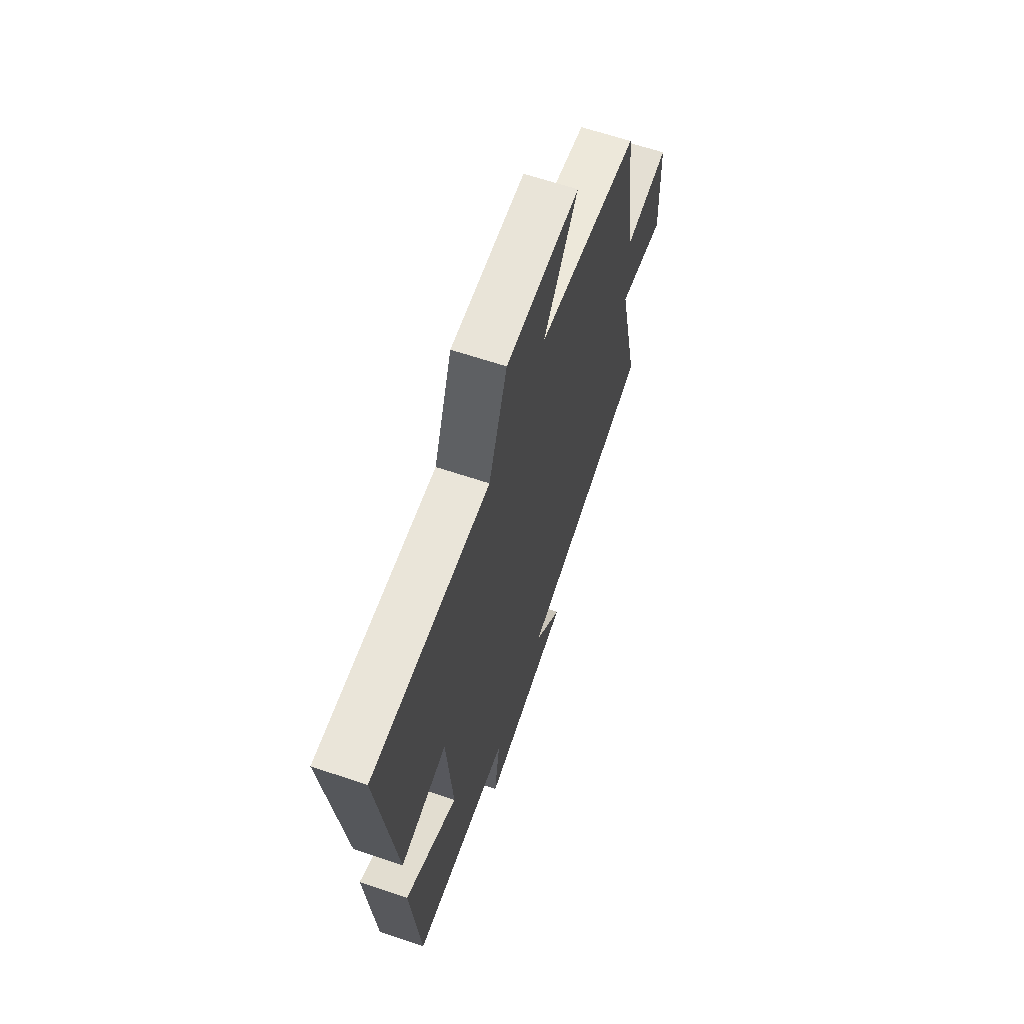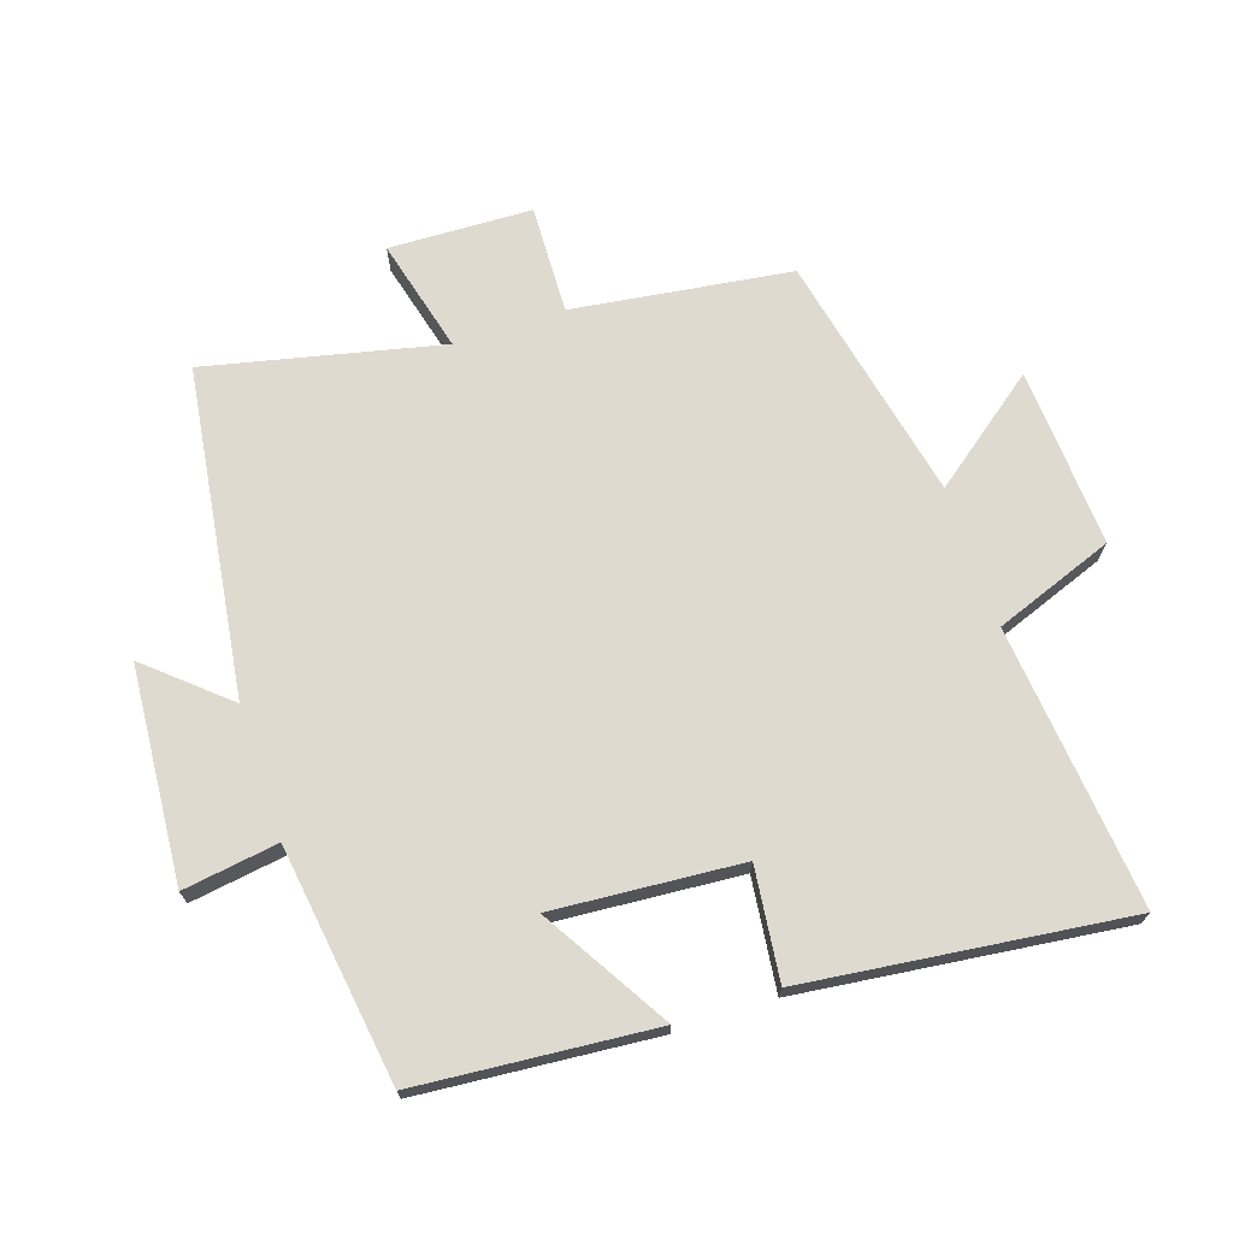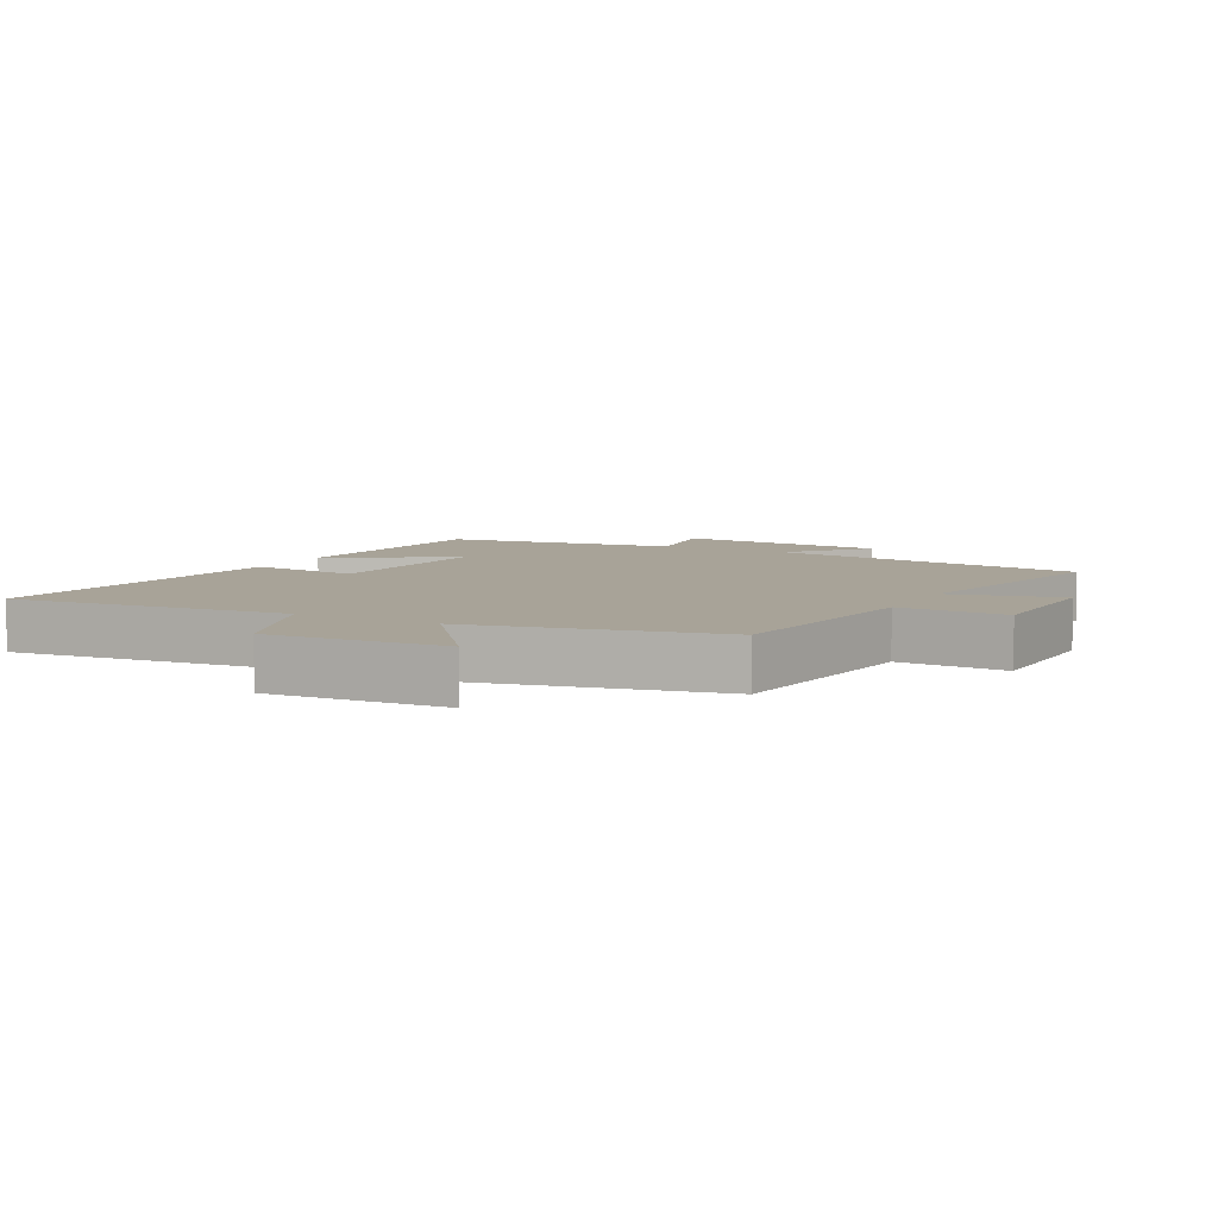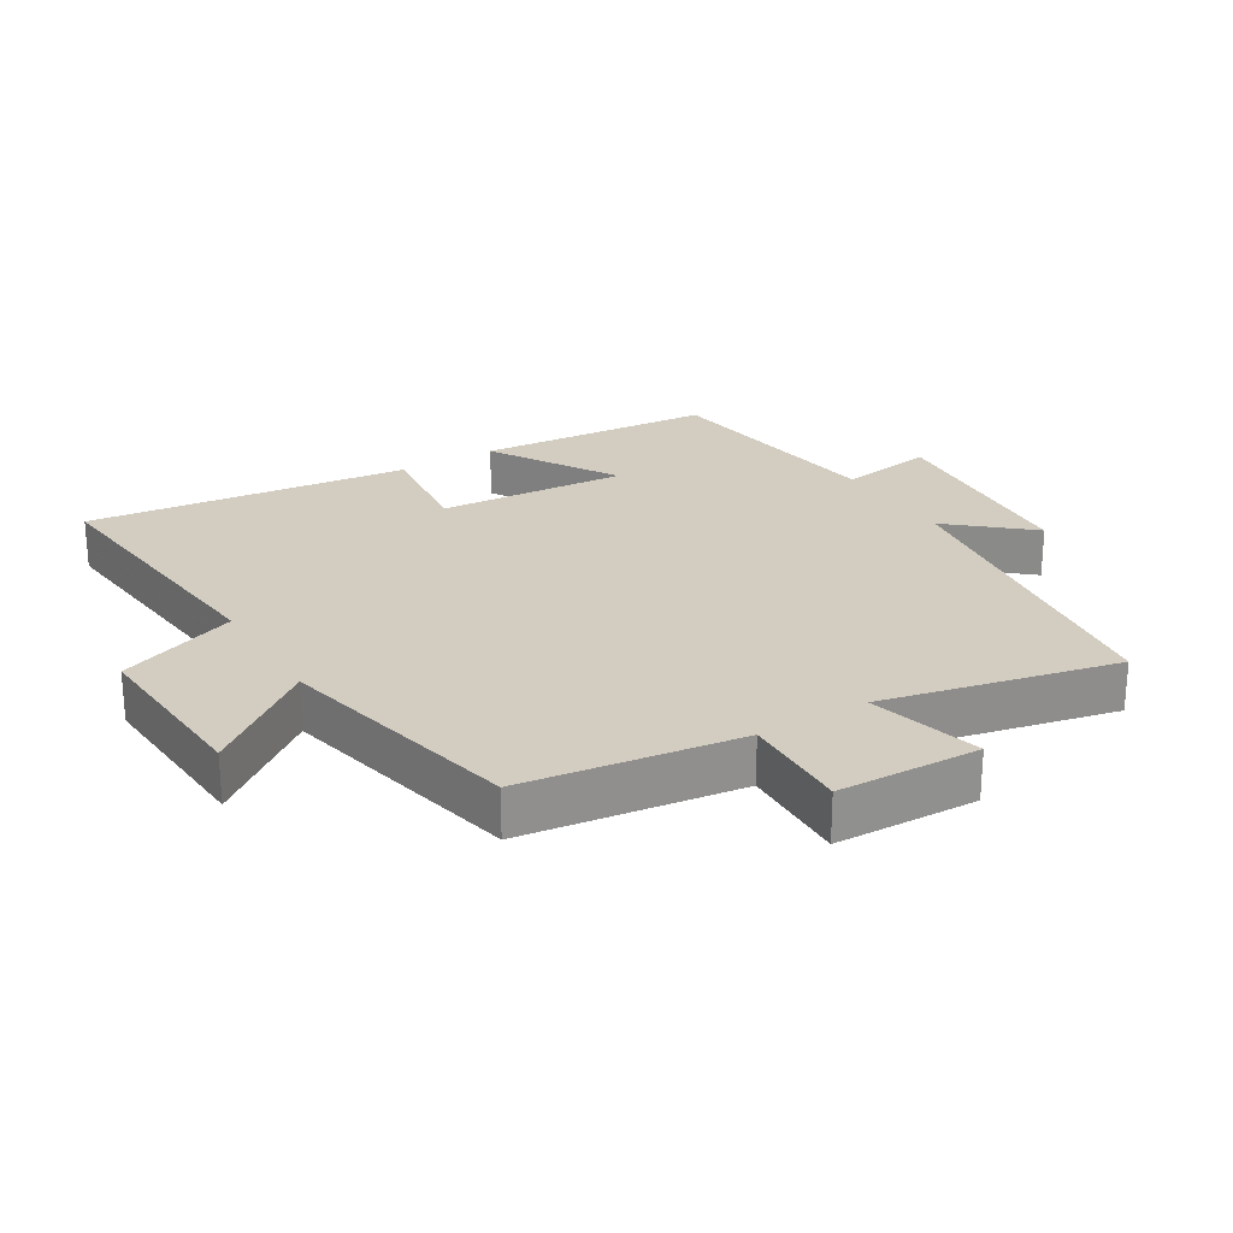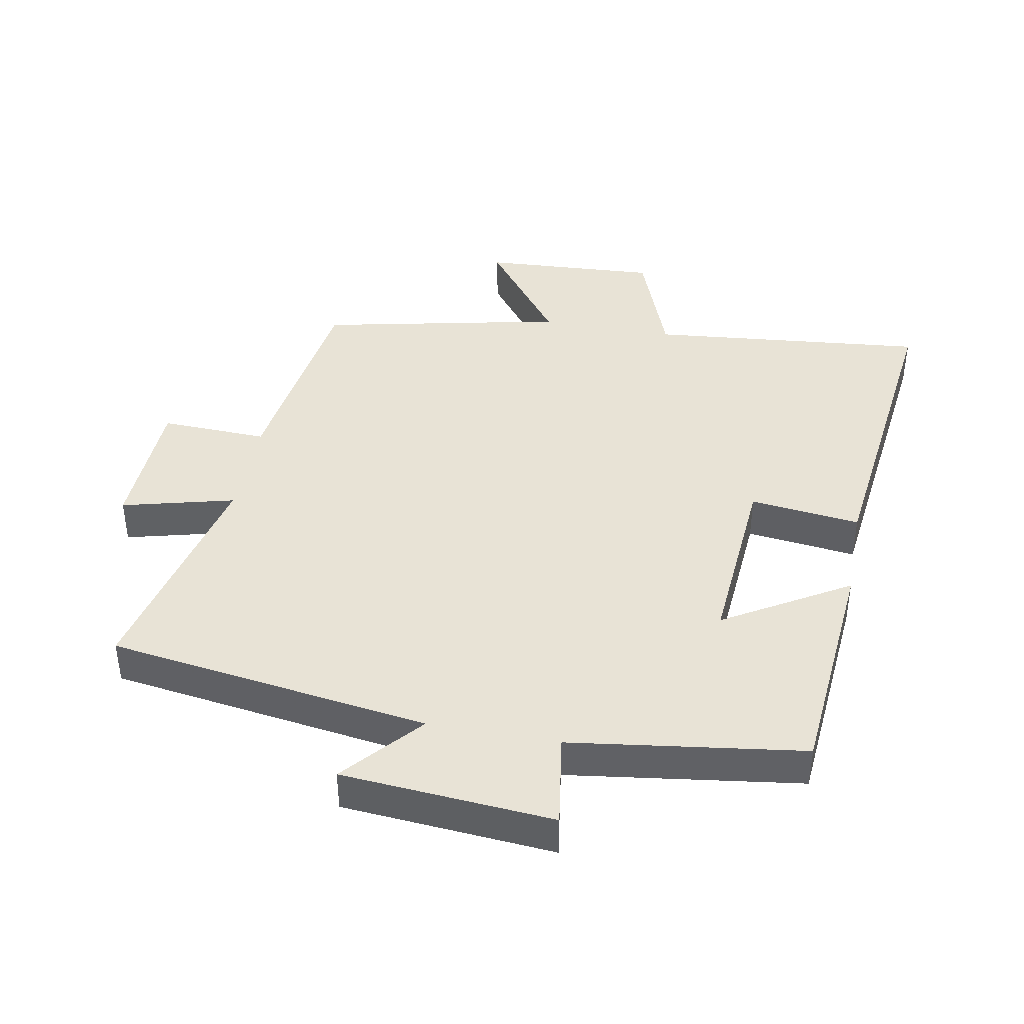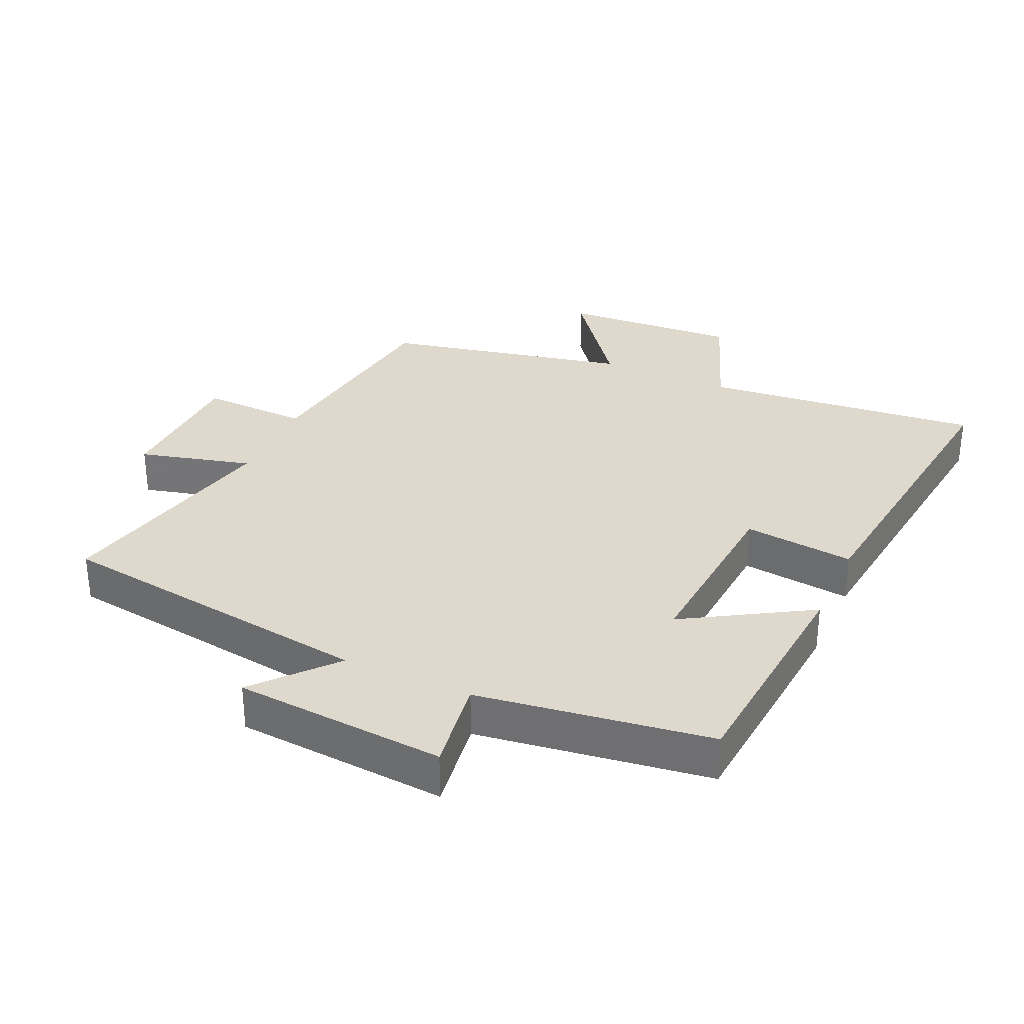
<metadata>
{"format":"obj","ext":"obj","renderer":"f3d","projection":"perspective","resolution":1024,"background":"white","views":[{"elev":64.5,"azim":-71.3,"up":"+Z"},{"elev":70.9,"azim":-108.5,"up":"+Y"},{"elev":6.9,"azim":27.6,"up":"+Y"},{"elev":24.8,"azim":58.5,"up":"+Y"},{"elev":41.4,"azim":-169.5,"up":"+Y"},{"elev":32.1,"azim":-155.8,"up":"+Y"}]}
</metadata>
<code>
v 0.581 0.07 -0.429
v 0.088 0.07 -0.5
v 0.191 0.07 -0.618
v -0.133 0.07 -0.644
v -0.112 0.07 -0.5
v -0.469 0.07 -0.451
v -0.5 0.07 -0.094
v -0.309 0.07 -0.208
v -0.331 0.07 0.076
v -0.5 0.07 0.056
v -0.559 0.07 0.542
v -0.133 0.07 0.5
v -0.066 0.07 0.681
v 0.204 0.07 0.665
v 0.079 0.07 0.5
v 0.454 0.07 0.42
v 0.5 0.07 0.091
v 0.664 0.07 0.097
v 0.672 0.07 -0.119
v 0.5 0.07 -0.075
v 0.581 0 -0.429
v 0.088 0 -0.5
v 0.191 0 -0.618
v -0.133 0 -0.644
v -0.112 0 -0.5
v -0.469 0 -0.451
v -0.5 0 -0.094
v -0.309 0 -0.208
v -0.331 0 0.076
v -0.5 0 0.056
v -0.559 0 0.542
v -0.133 0 0.5
v -0.066 0 0.681
v 0.204 0 0.665
v 0.079 0 0.5
v 0.454 0 0.42
v 0.5 0 0.091
v 0.664 0 0.097
v 0.672 0 -0.119
v 0.5 0 -0.075
f 17 18 19 20
f 15 16 17 20
f 15 20 1 2
f 12 13 14 15
f 12 15 2
f 9 10 11 12
f 8 9 12 2
f 7 8 2
f 6 7 2
f 5 6 2
f 2 3 4 5
f 40 39 38 37
f 40 37 36 35
f 22 21 40 35
f 35 34 33 32
f 22 35 32
f 32 31 30 29
f 22 32 29 28
f 22 28 27
f 22 27 26
f 22 26 25
f 25 24 23 22
f 1 21 22 2
f 2 22 23 3
f 3 23 24 4
f 4 24 25 5
f 5 25 26 6
f 6 26 27 7
f 7 27 28 8
f 8 28 29 9
f 9 29 30 10
f 10 30 31 11
f 11 31 32 12
f 12 32 33 13
f 13 33 34 14
f 14 34 35 15
f 15 35 36 16
f 16 36 37 17
f 17 37 38 18
f 18 38 39 19
f 19 39 40 20
f 20 40 21 1

</code>
